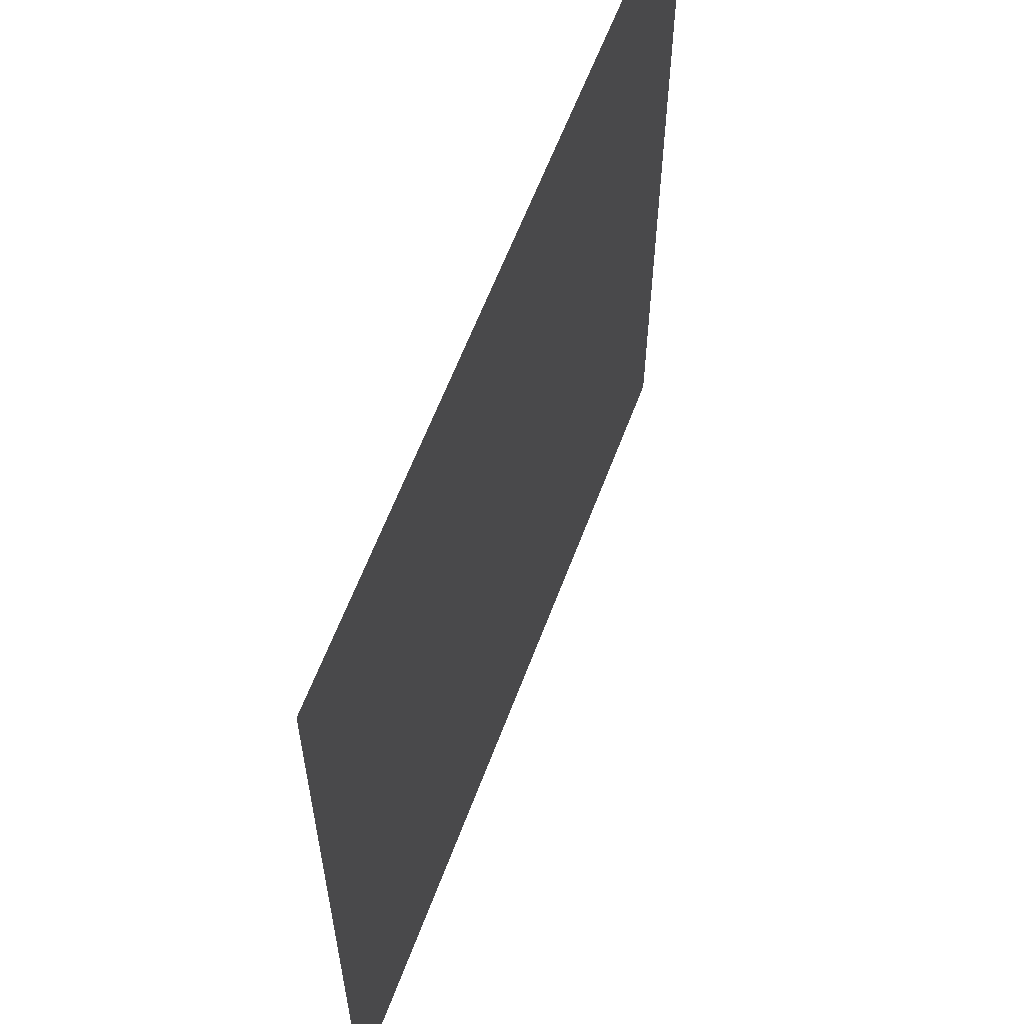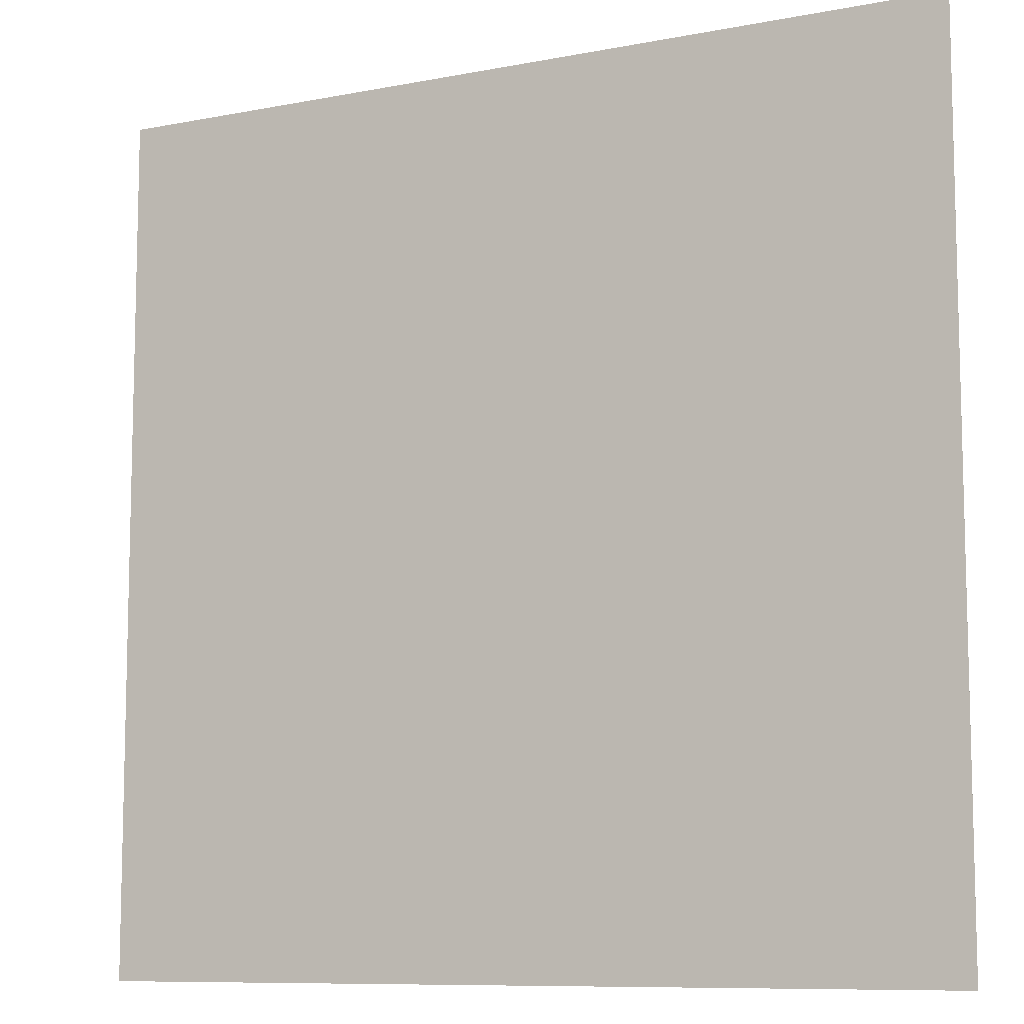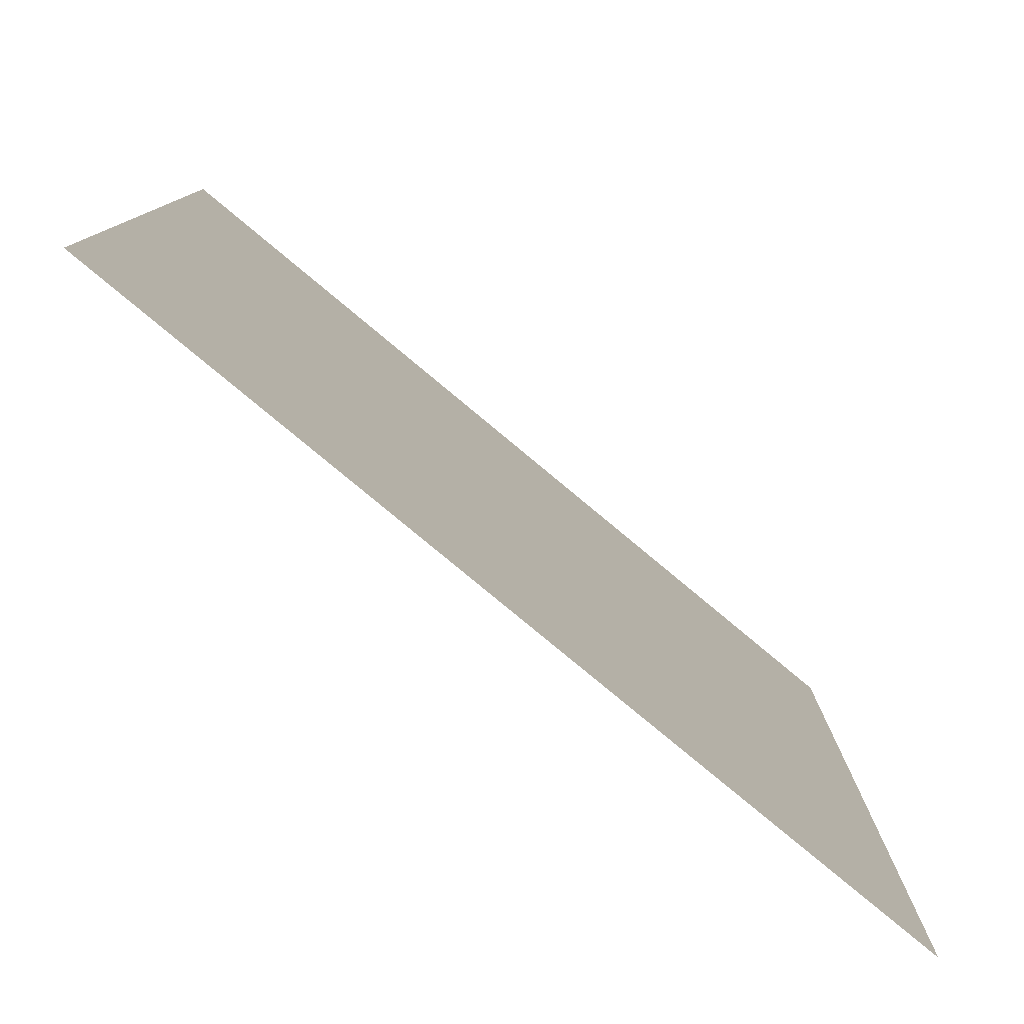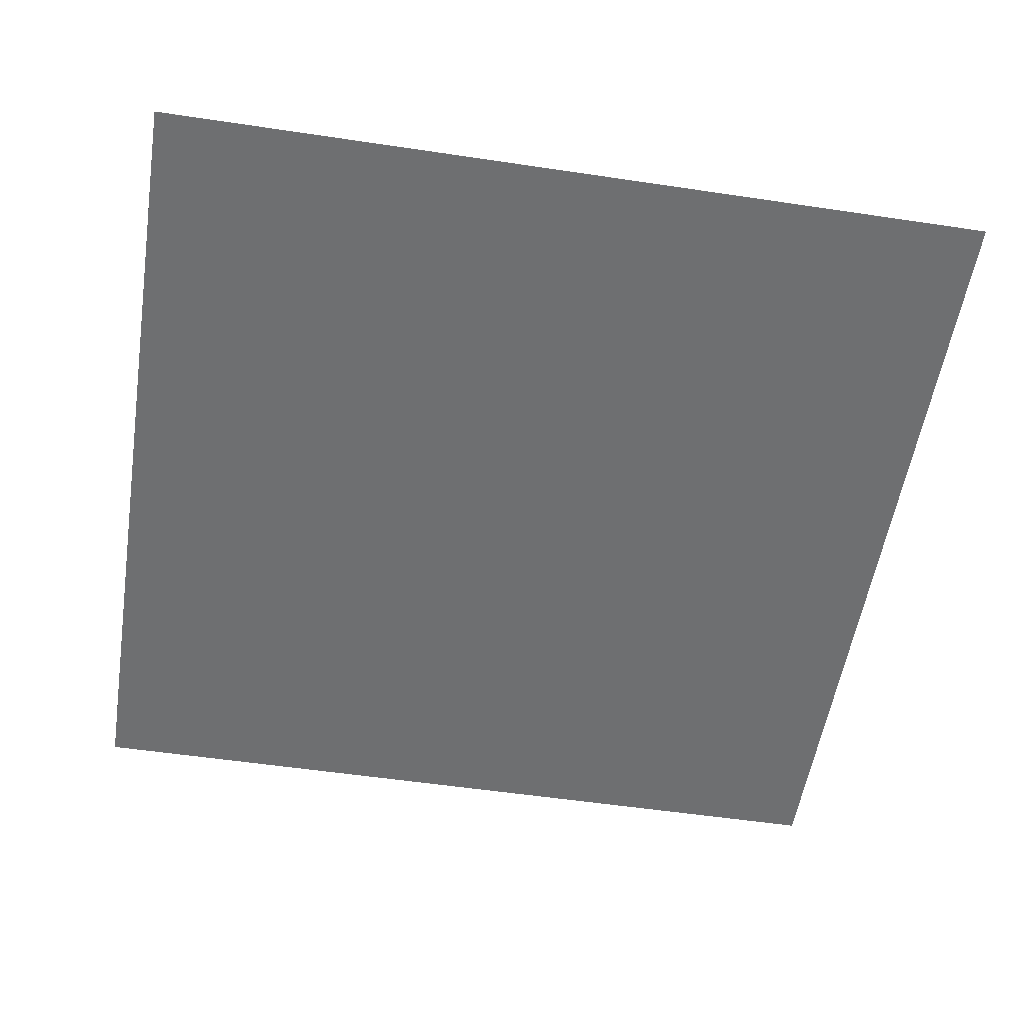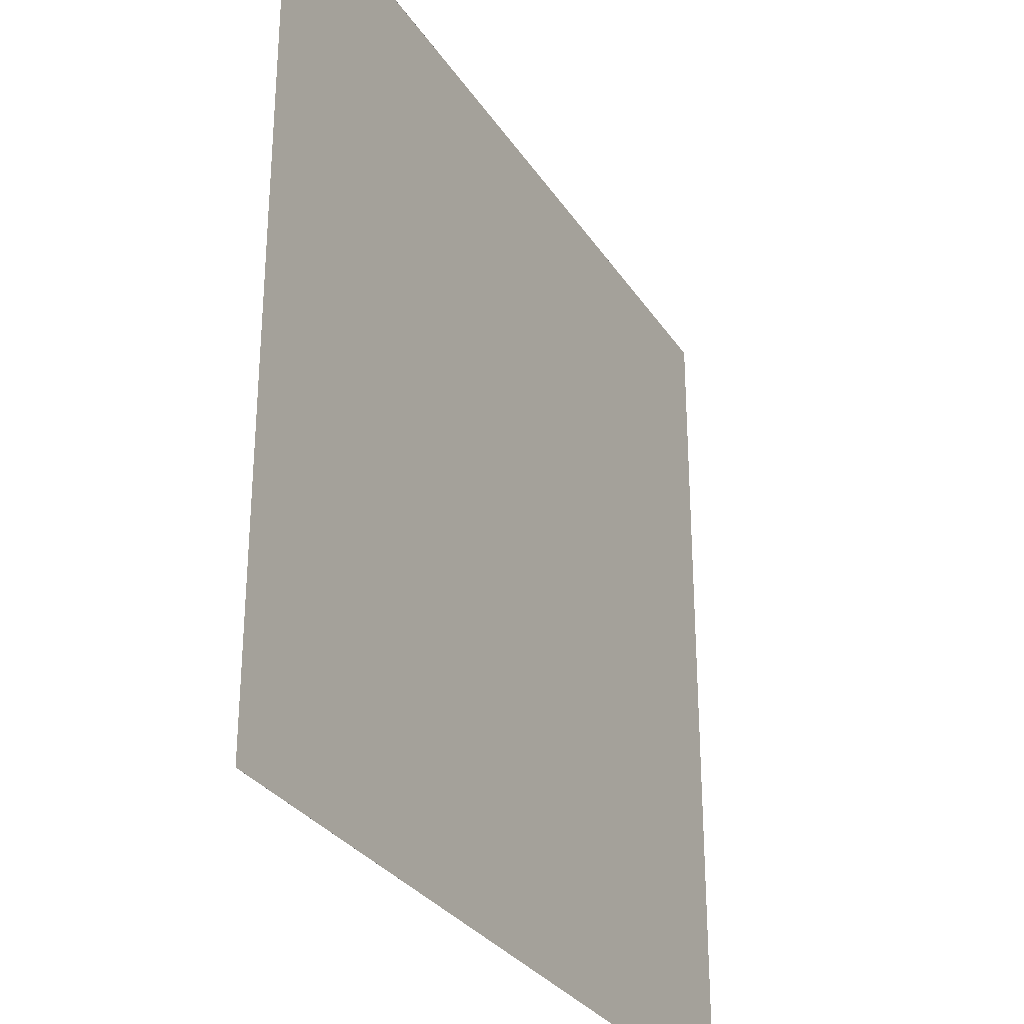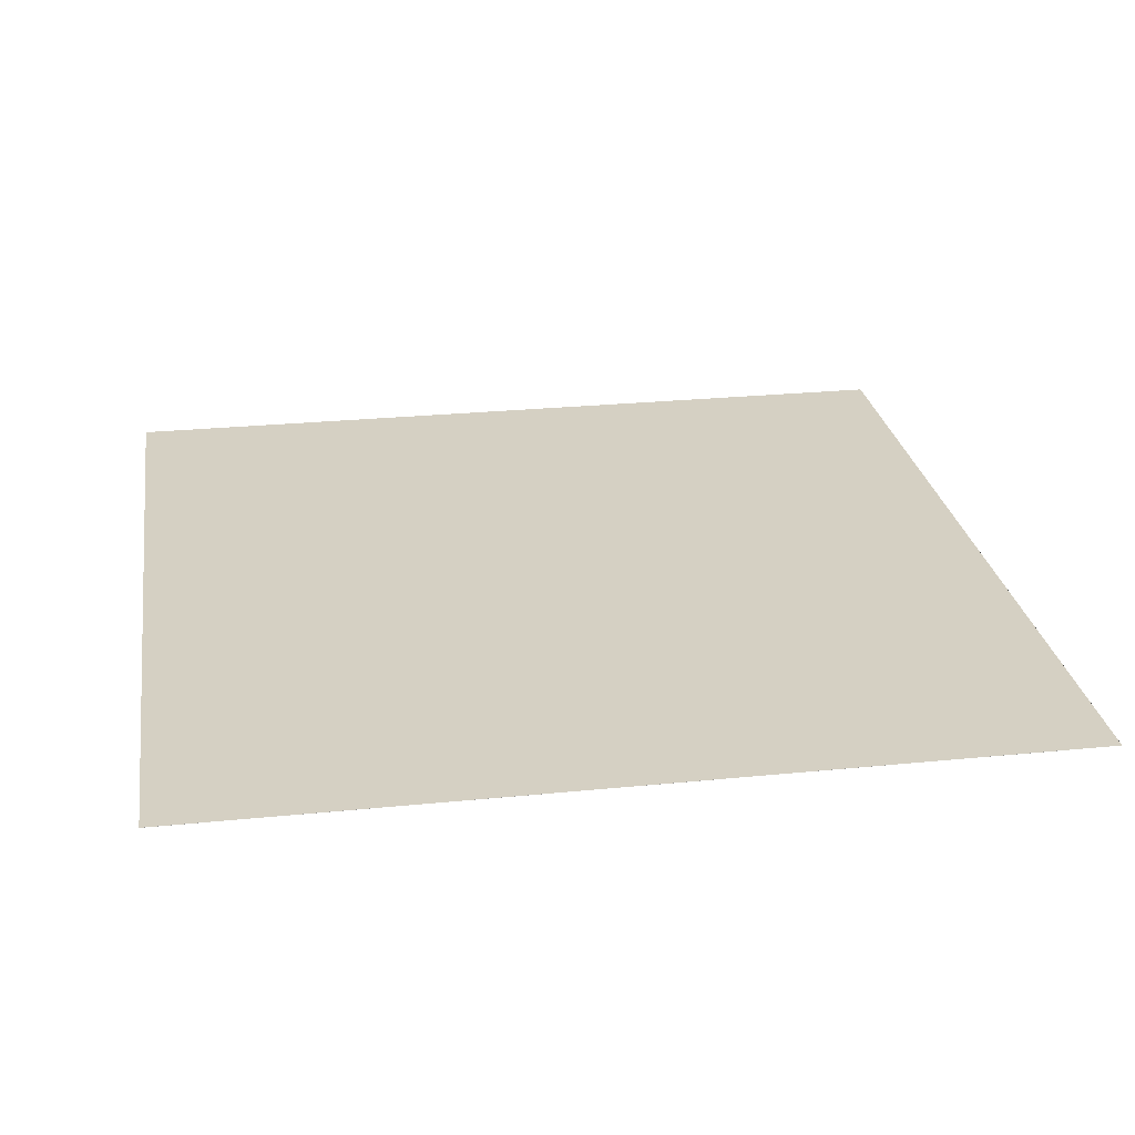
<metadata>
{"format":"obj","ext":"obj","renderer":"f3d","projection":"perspective","resolution":1024,"background":"white","views":[{"elev":61.0,"azim":-69.5,"up":"+Y"},{"elev":-9.3,"azim":-152.7,"up":"+Y"},{"elev":-79.9,"azim":-39.7,"up":"+Y"},{"elev":-54.5,"azim":171.0,"up":"+Z"},{"elev":-30.0,"azim":117.1,"up":"+Y"},{"elev":26.2,"azim":171.0,"up":"+Z"}]}
</metadata>
<code>
o Cube
v 2 2 -0.0001
v 2 -2 -0.0001
v -2 -2 -0.0001
v -2 2 -0.0001
v 2 2 0.0001
v 2 -2 0.0001
v -2 -2 0.0001
v -2 2 0.0001
f 1 2 3 4
f 5 8 7 6
f 1 5 6 2
f 2 6 7 3
f 3 7 8 4
f 5 1 4 8

</code>
